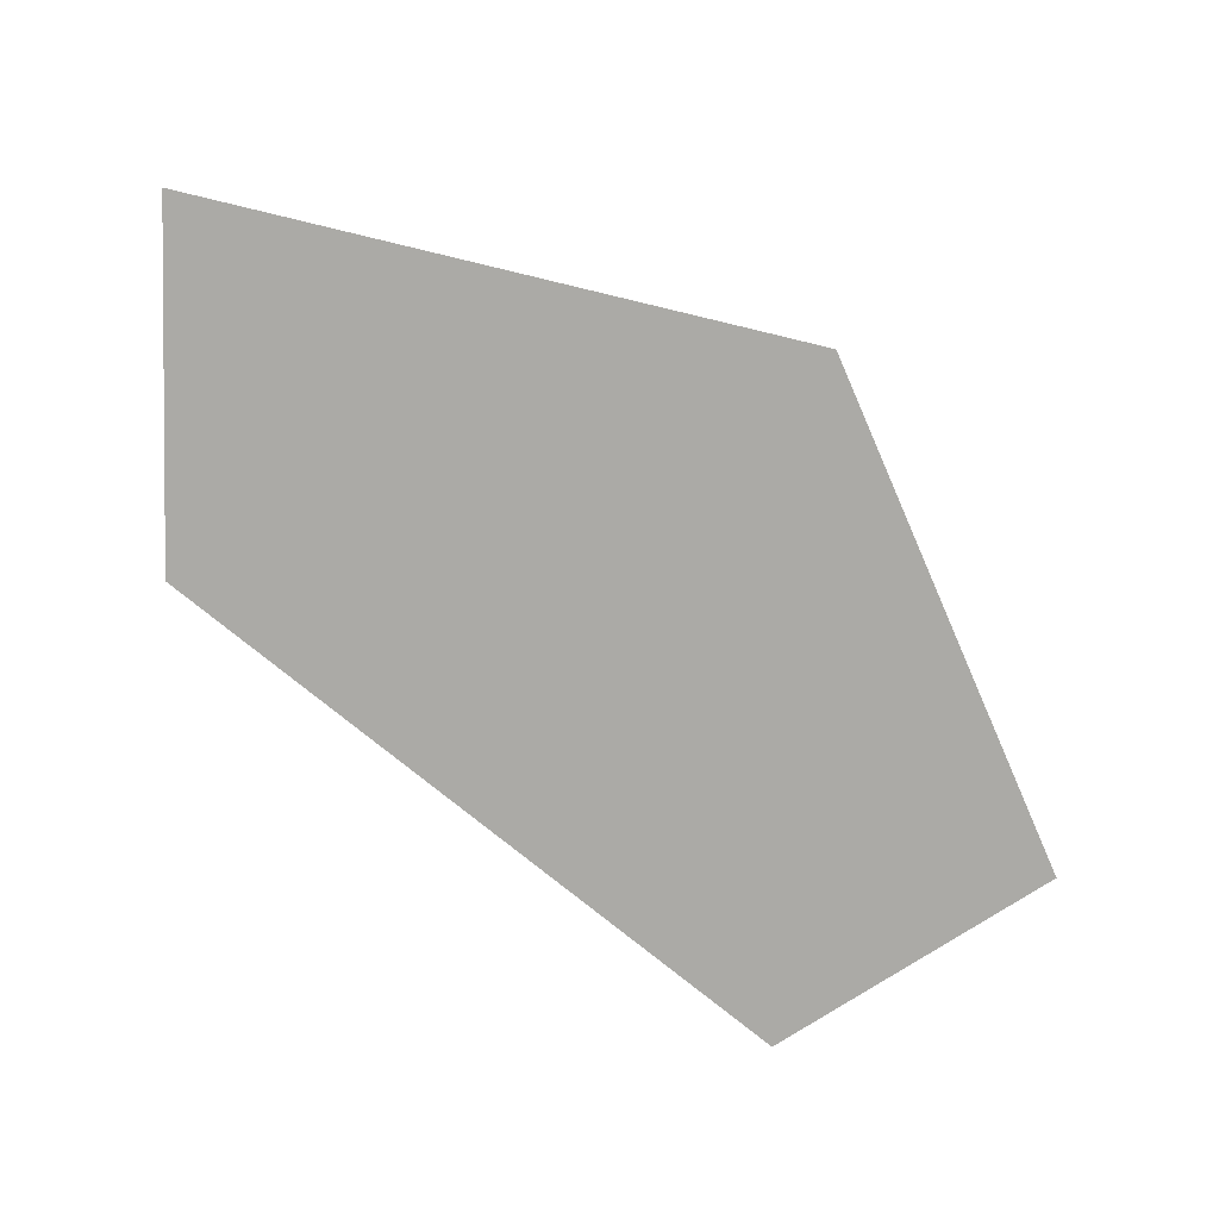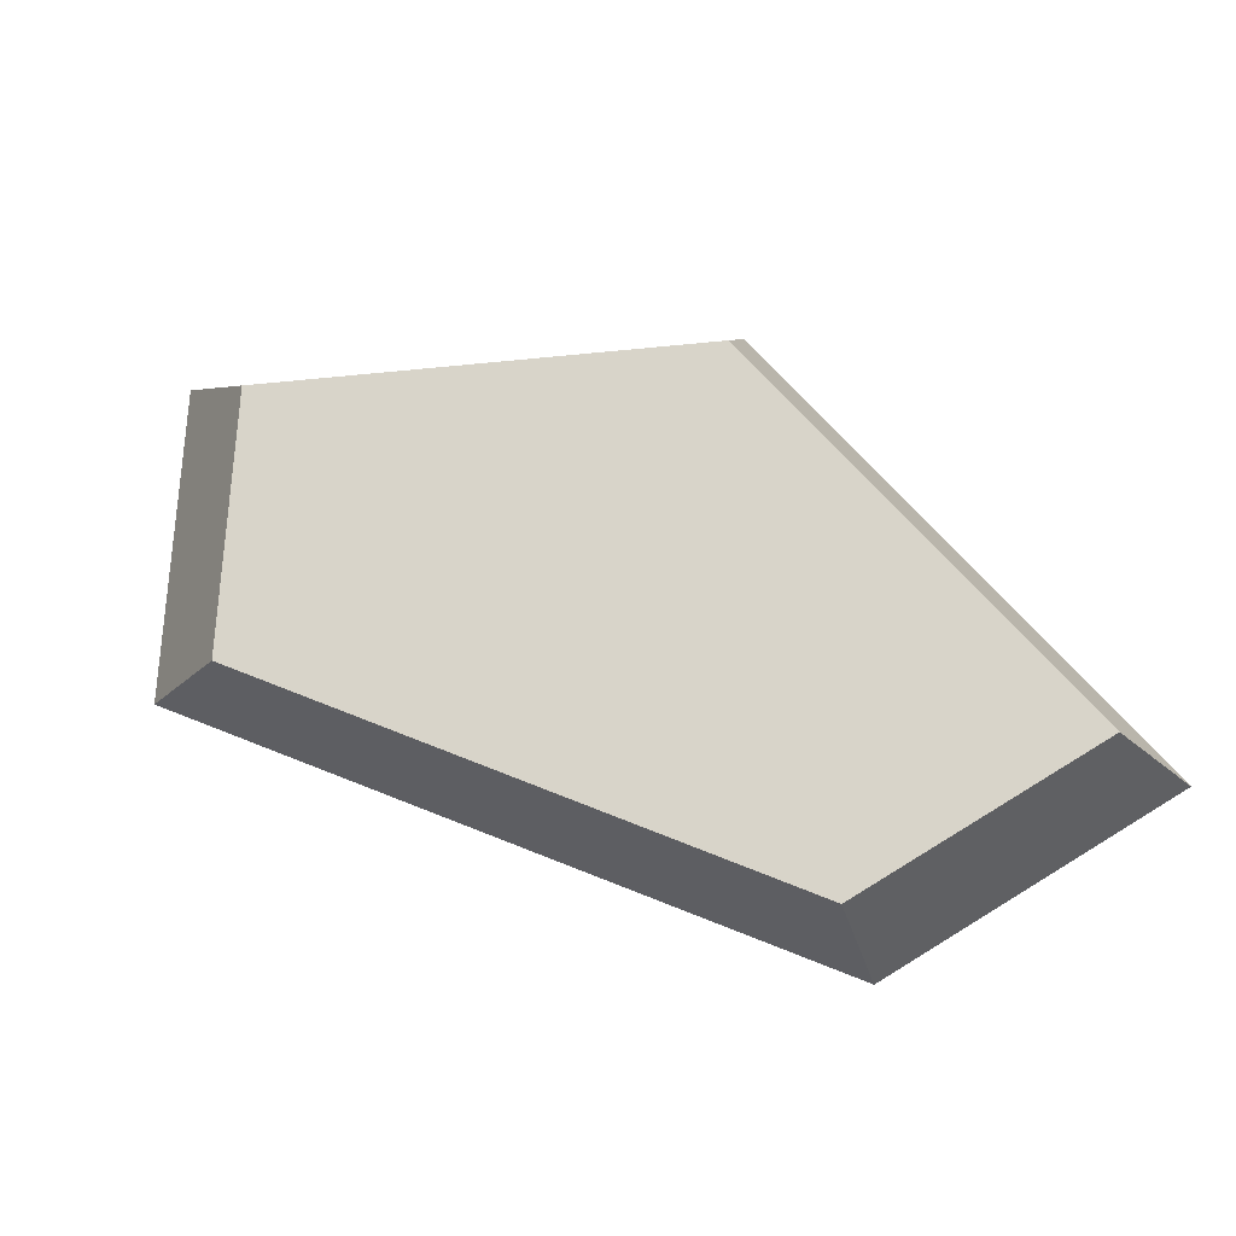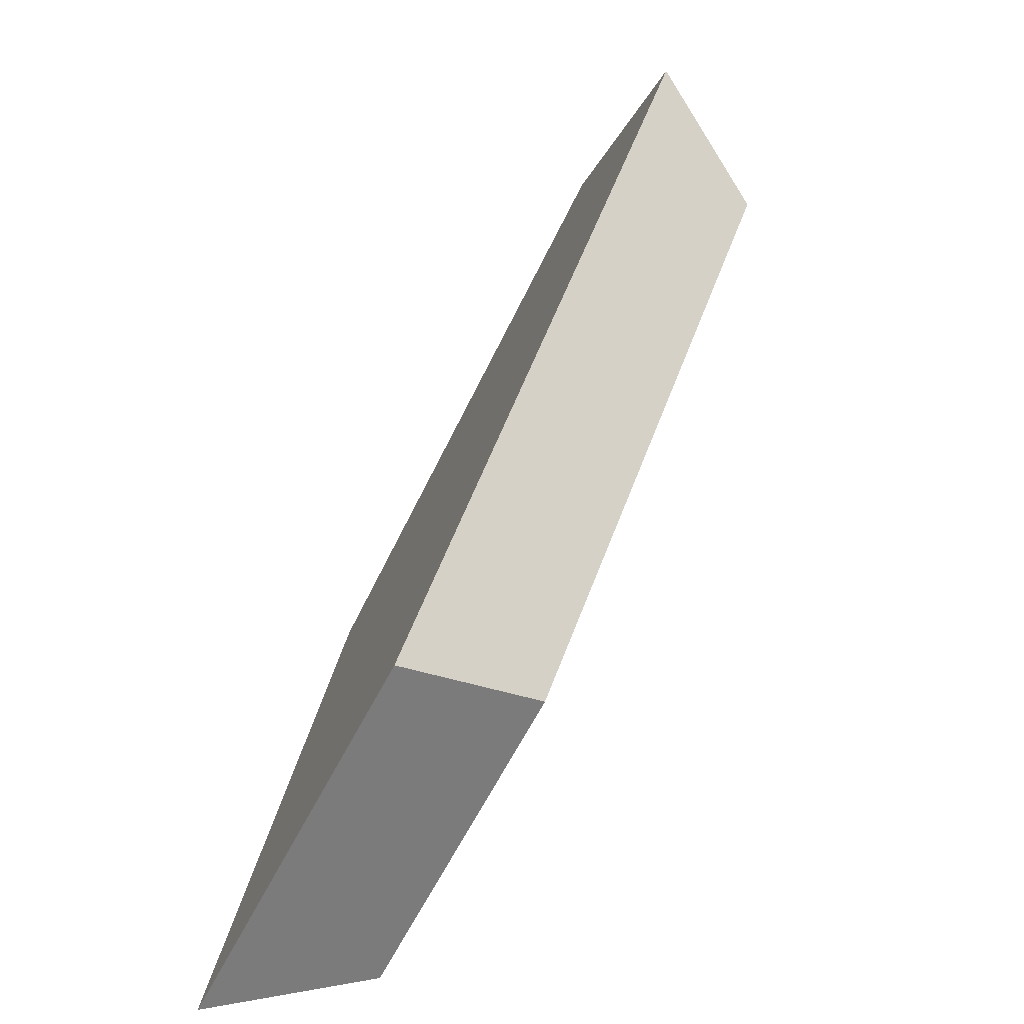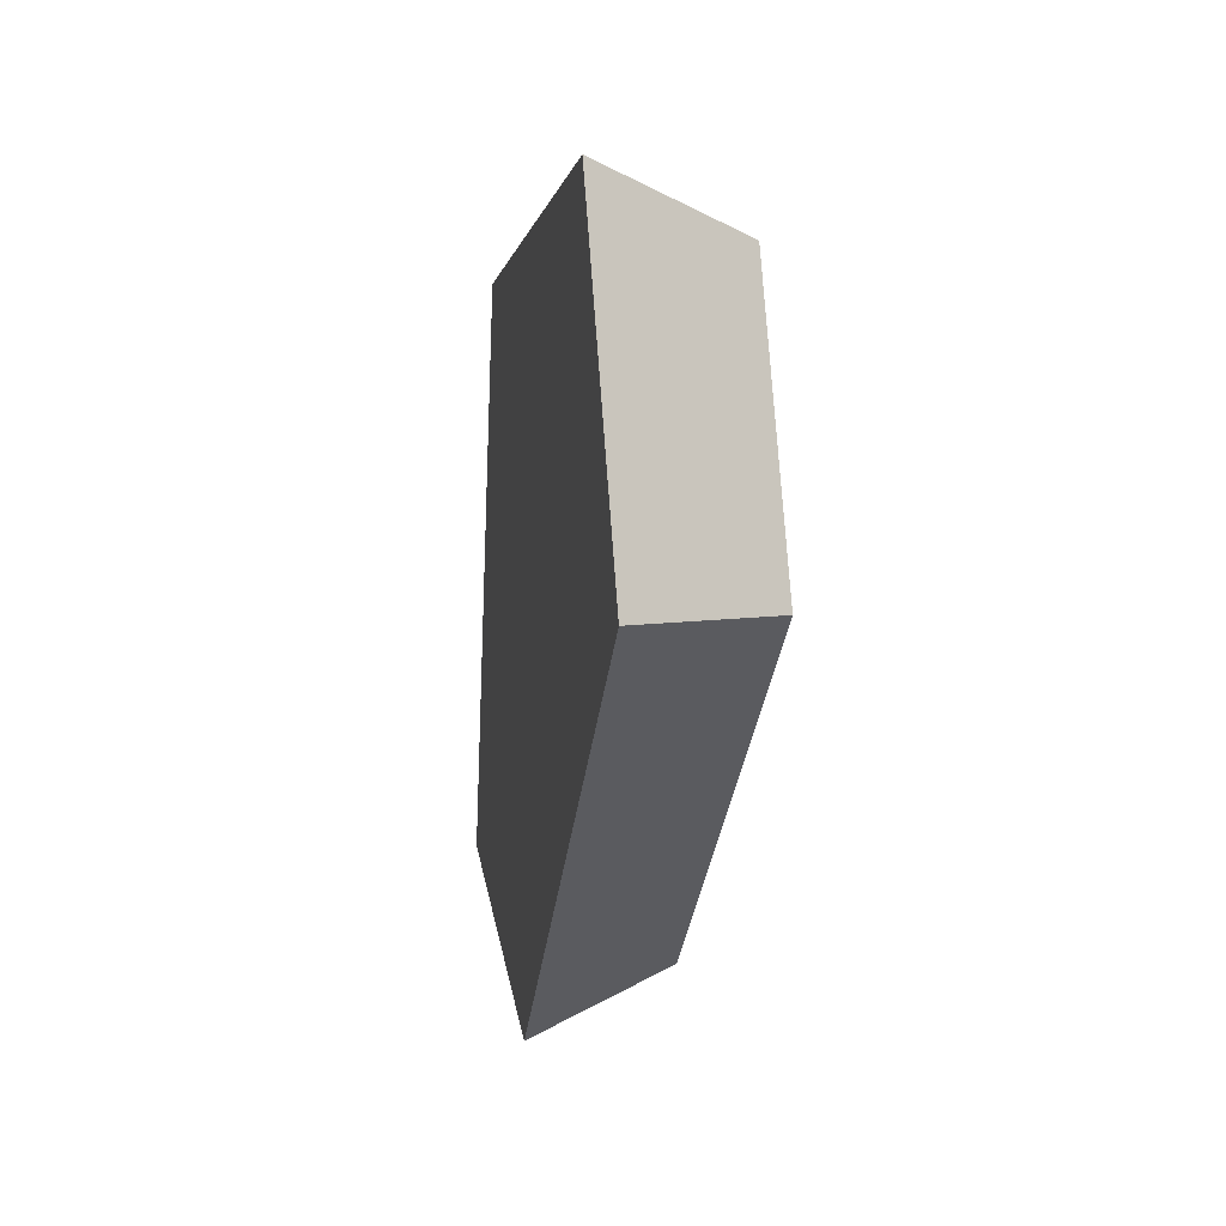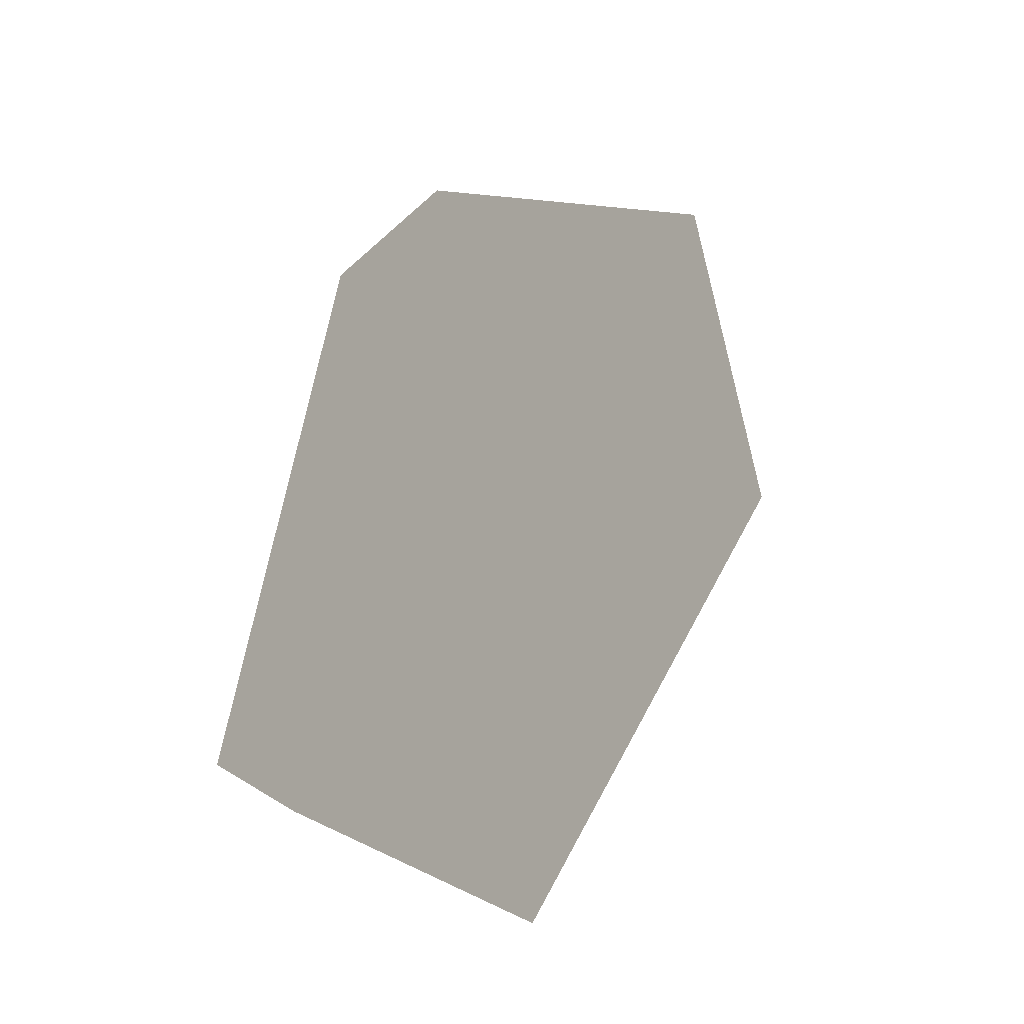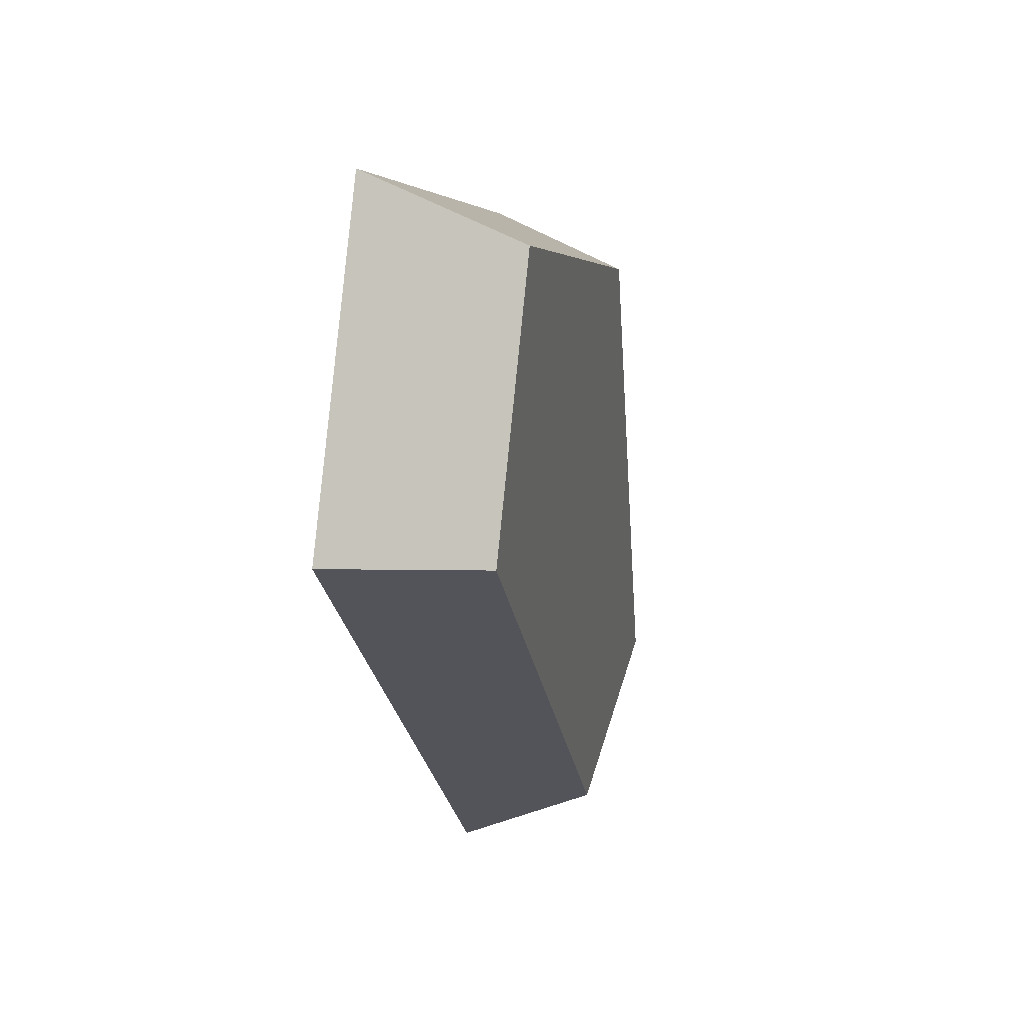
<metadata>
{"format":"obj","ext":"obj","renderer":"f3d","projection":"perspective","resolution":1024,"background":"white","views":[{"elev":-75.7,"azim":-85.5,"up":"+Y"},{"elev":75.4,"azim":155.2,"up":"+Y"},{"elev":-77.5,"azim":61.4,"up":"+Z"},{"elev":16.9,"azim":80.9,"up":"+Z"},{"elev":-17.5,"azim":-59.4,"up":"+Z"},{"elev":22.9,"azim":102.3,"up":"+Z"}]}
</metadata>
<code>
o rock_smallFlatB
v -0.2496 0.5196 -1.336
v 0.9228 0.5196 1.336
v 1.426 0.5196 0.4095
v -0.797 0.5196 0.7381
v -1.426 0.5196 -1.199
v 1.718 -0 0.4934
v -0.3007 0 -1.609
v -1.718 0 -1.444
v 1.112 -0 1.609
v -0.9603 -0 0.8893
f 1 2 3
f 2 1 4
f 4 1 5
f 1 6 7
f 6 1 3
f 5 7 8
f 7 5 1
f 2 6 3
f 6 2 9
f 2 10 9
f 10 2 4
f 10 5 8
f 5 10 4
f 9 7 6
f 7 9 10
f 7 10 8

</code>
